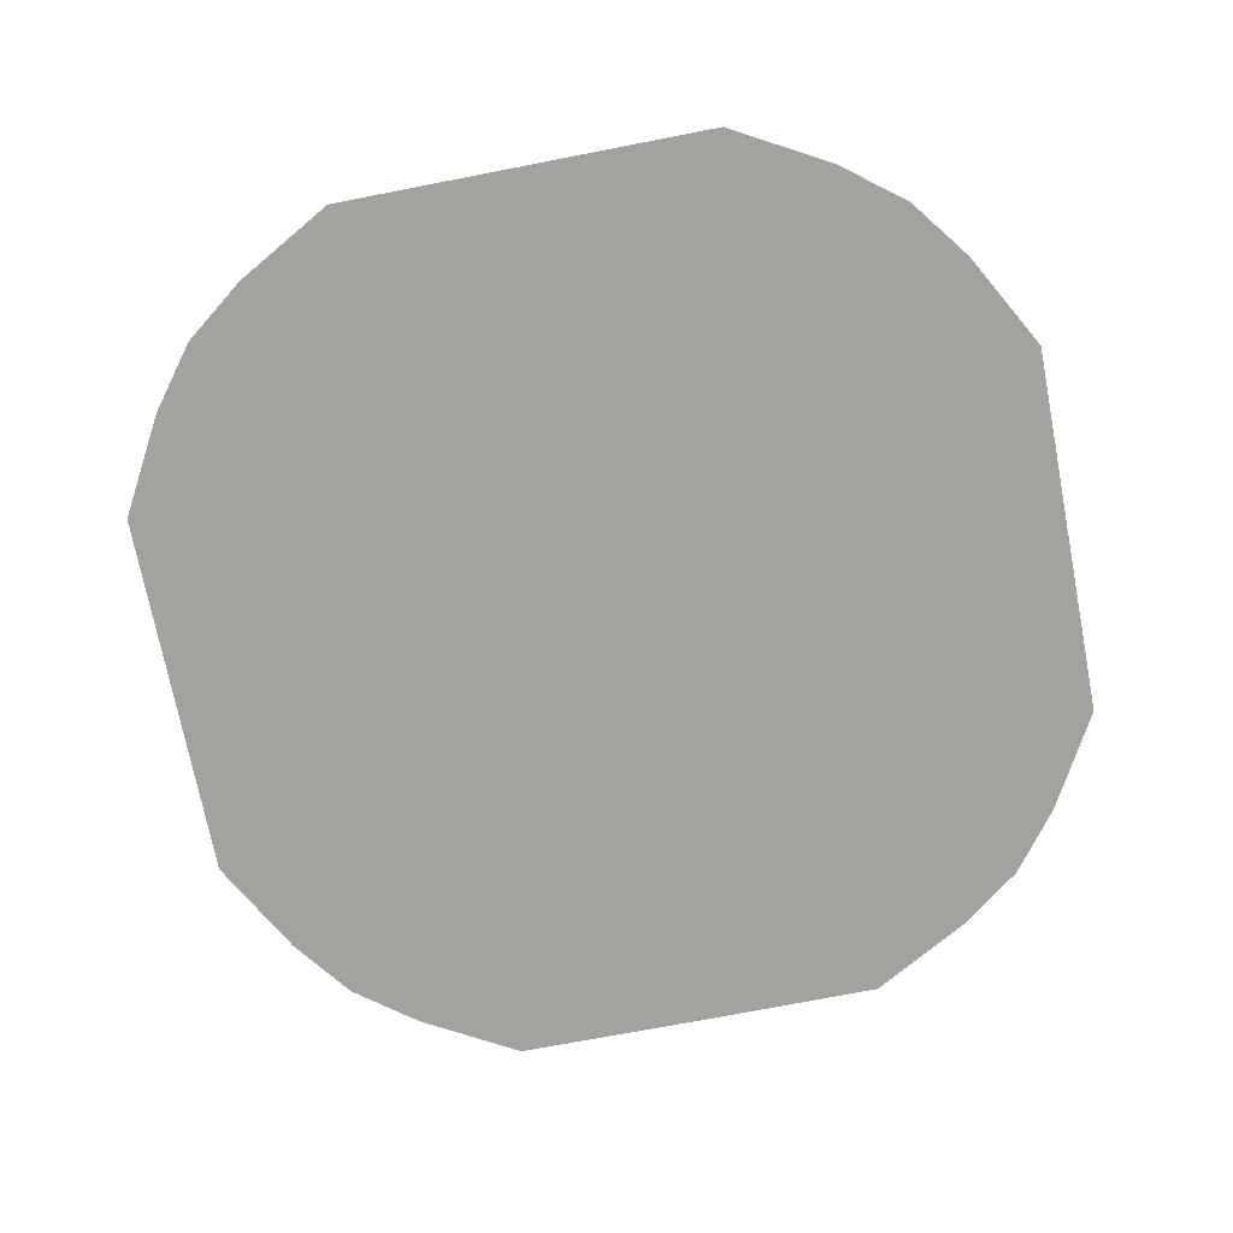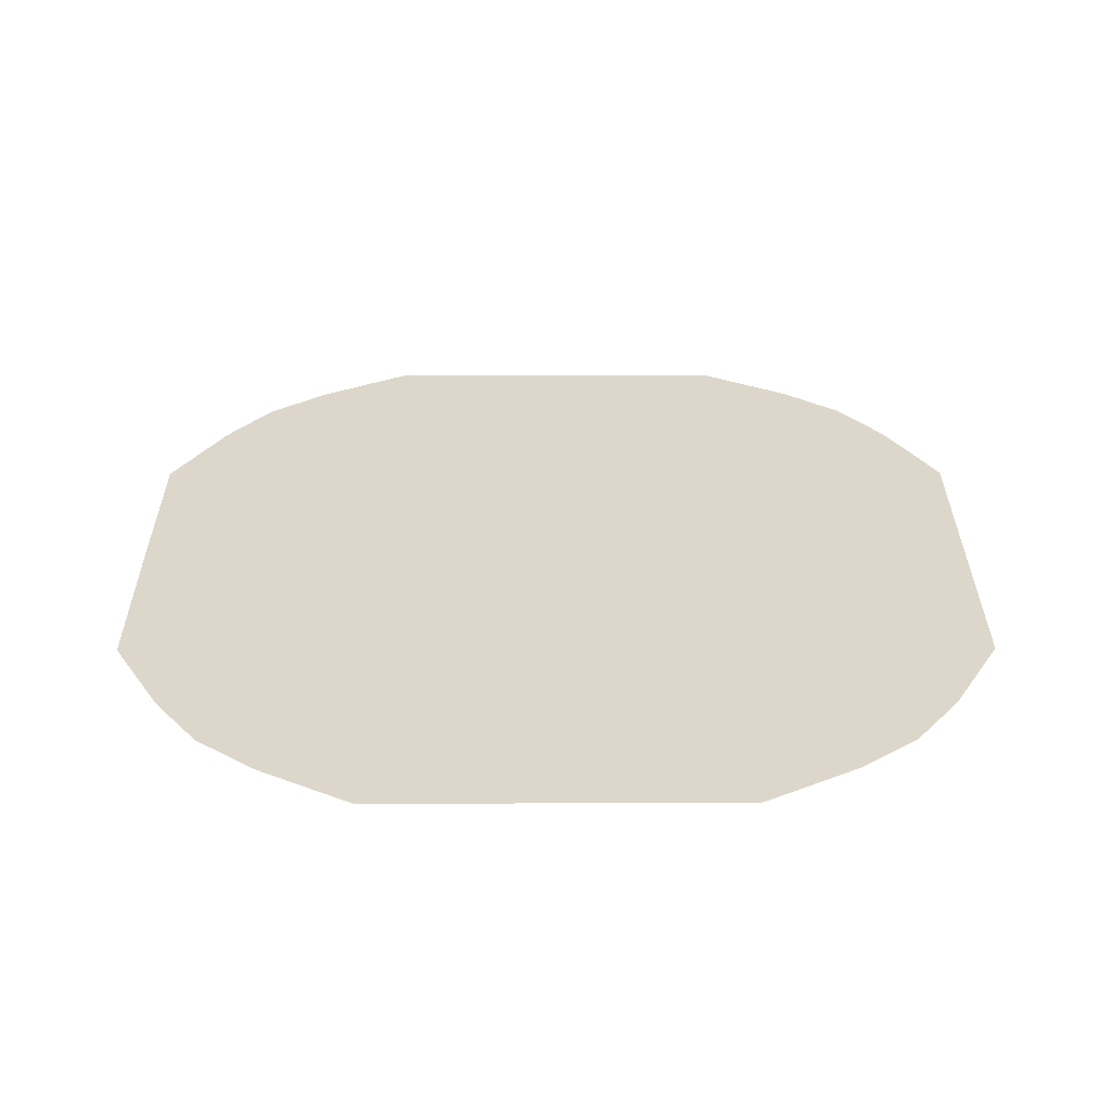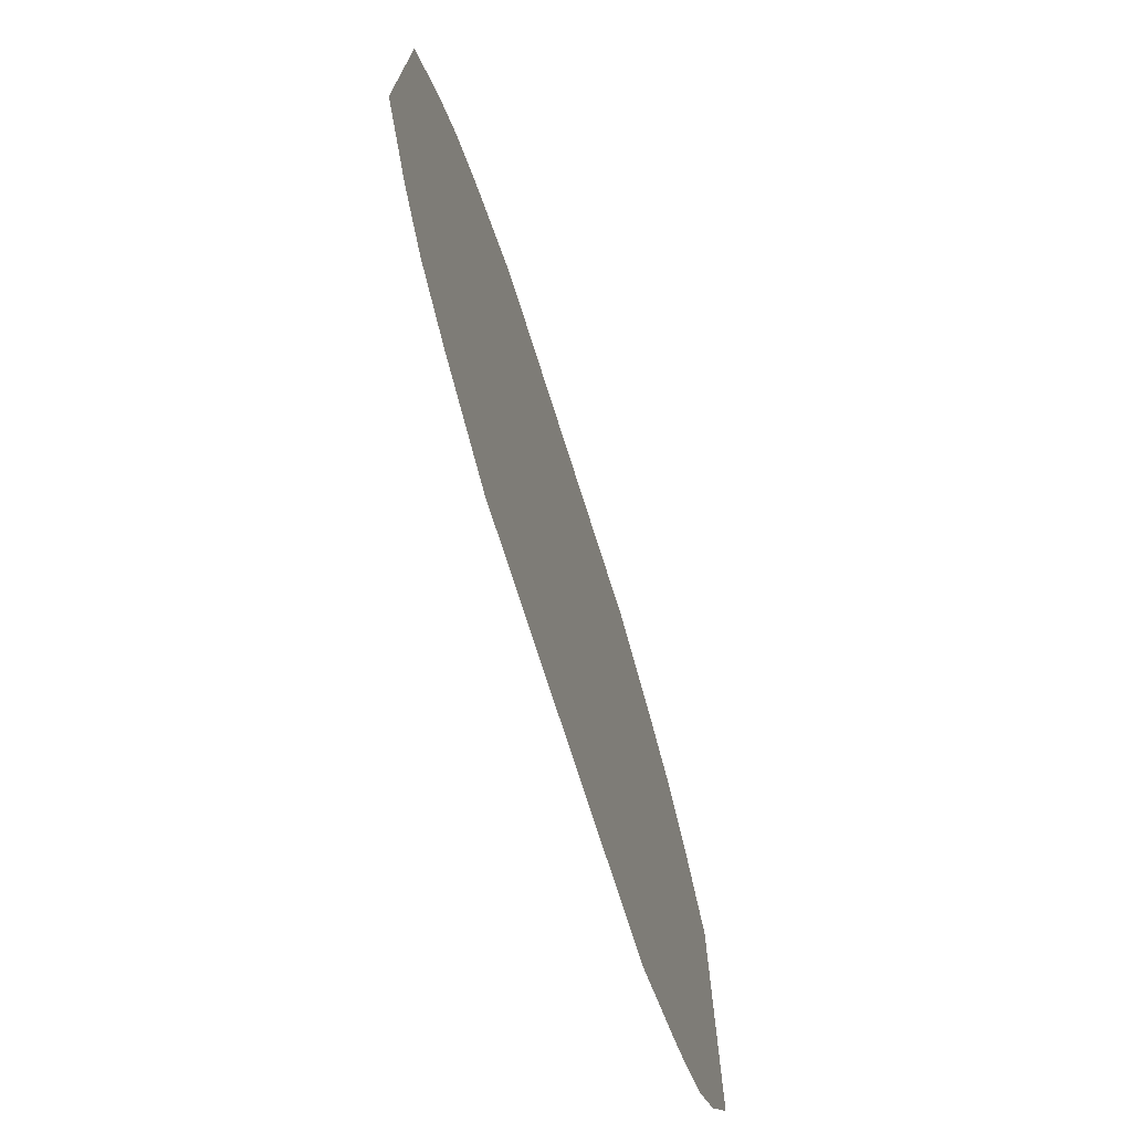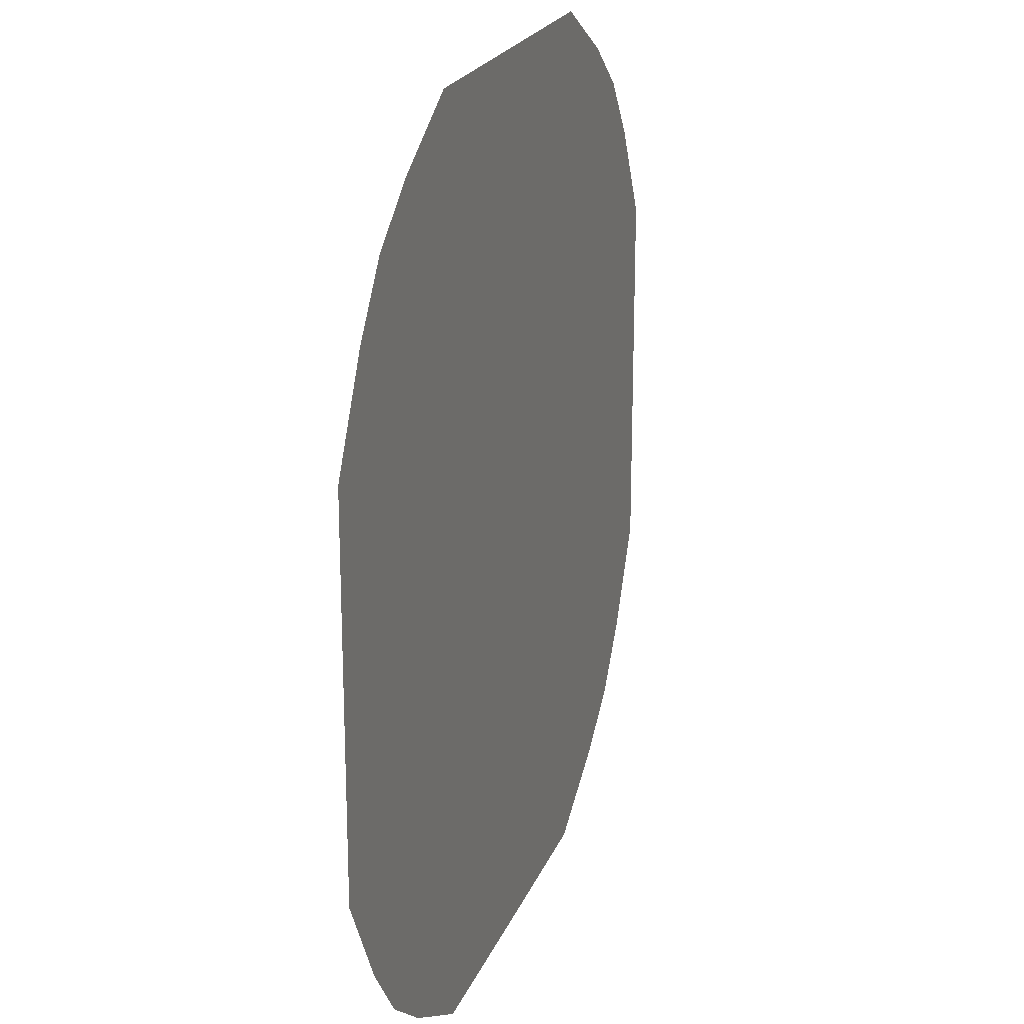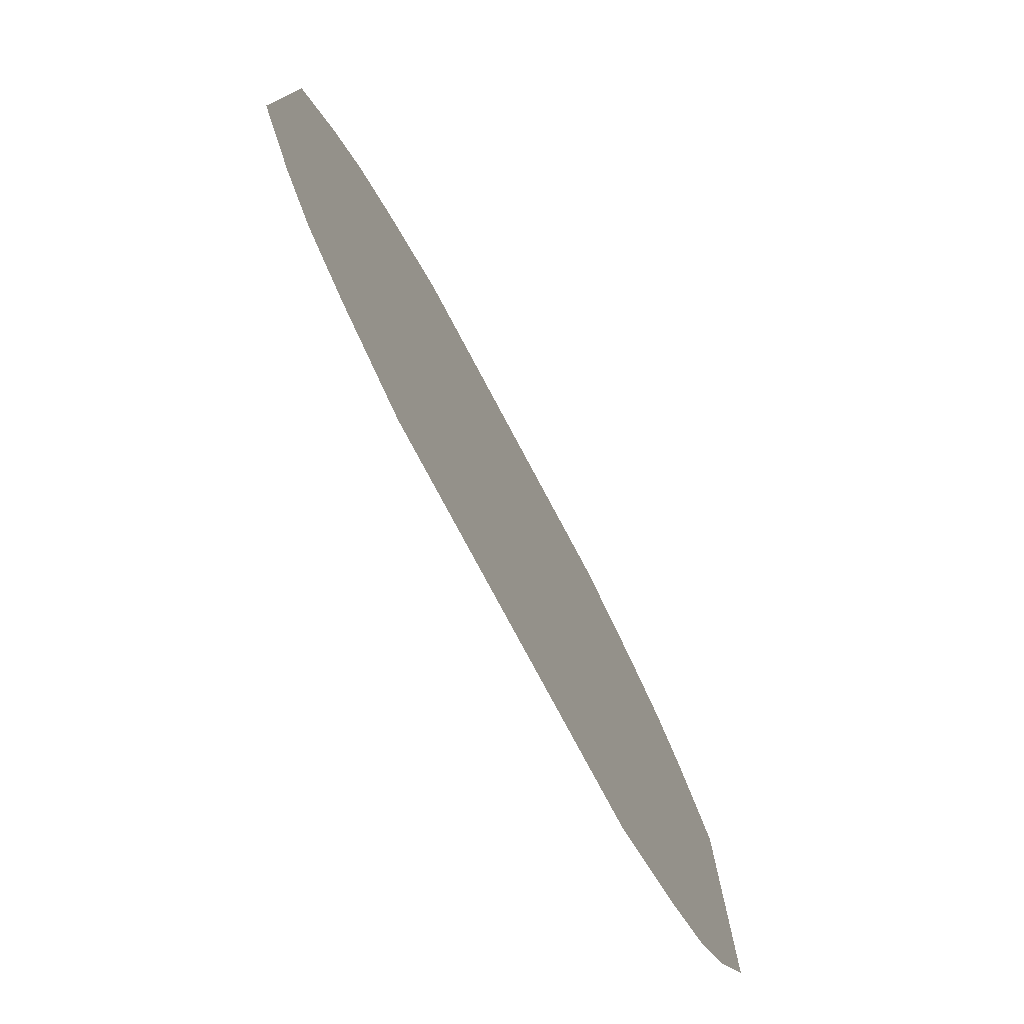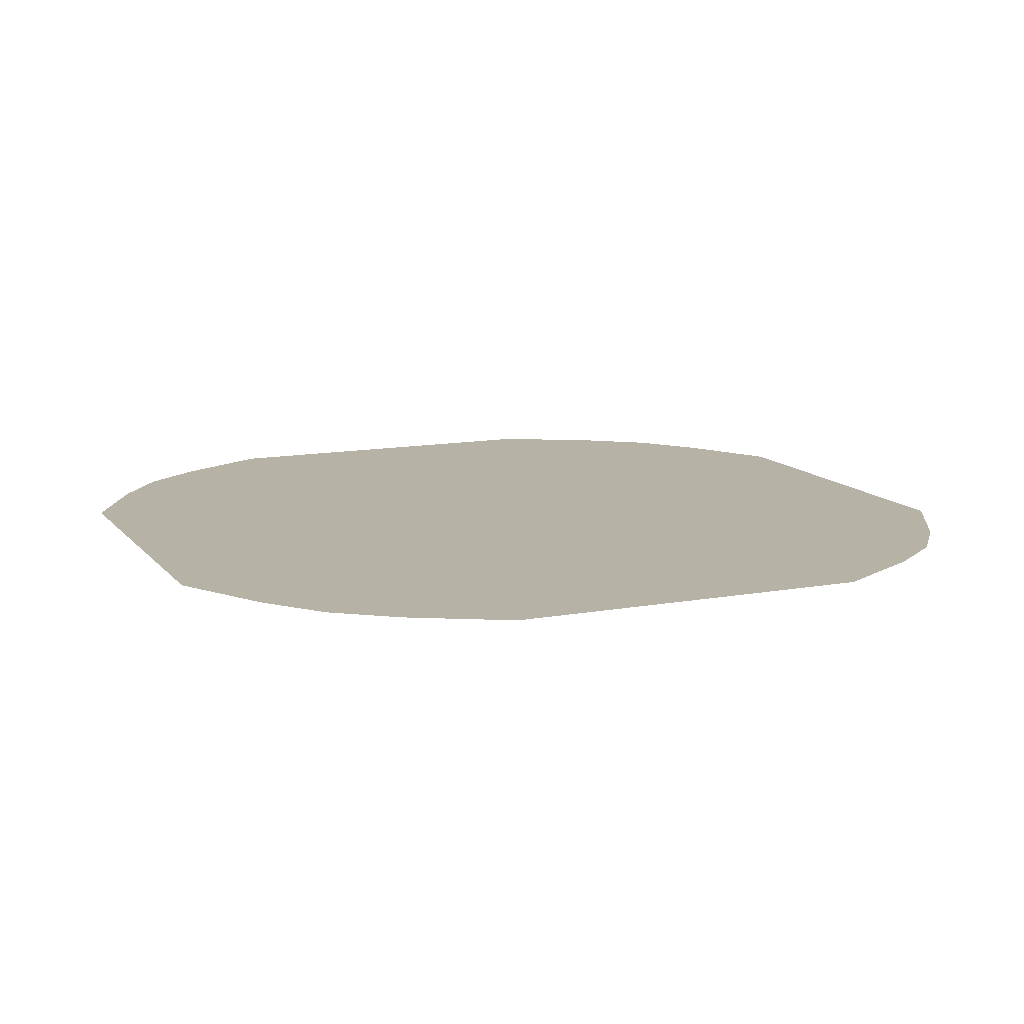
<metadata>
{"format":"obj","ext":"obj","renderer":"f3d","projection":"perspective","resolution":1024,"background":"white","views":[{"elev":-72.4,"azim":11.0,"up":"+Y"},{"elev":30.6,"azim":-90.2,"up":"+Y"},{"elev":-74.1,"azim":107.6,"up":"+Z"},{"elev":21.3,"azim":107.6,"up":"+Z"},{"elev":-78.3,"azim":118.1,"up":"+Z"},{"elev":12.3,"azim":-23.4,"up":"+Y"}]}
</metadata>
<code>
g pb_Mesh147250
v 7.75 0 -3.25
v 7.75 0 0.25
v 4 0 -4
v 4.125 0 0.125
v 7.75 0 3.25
v 4 0 4
v 3.25 0 -7.75
v 0.125 0 -7.76
v 0 0 -4.125
v 0.125 0 0.125
v 0.125 0 4
v 3.25 0 7.75
v 0.0625 0 7.75
v -3.25 0 -7.75
v -4 0 -4
v -4 0 0.125
v -4 0 4
v -3.25 0 7.75
v -7.75 0 -3.25
v -7.75 0 0.207
v -7.75 0 3.25
v 6.812 0 -4.935
v 6 0 -6
v 4.938 0 -6.805
v 6.812 0 4.938
v 6 0 6
v 4.938 0 6.812
v -4.938 0 -6.805
v -6 0 -6
v -6.812 0 -4.935
v -6.812 0 4.938
v -6 0 6
v -4.938 0 6.812
g pb_Mesh147250_0
f 3 2 1
f 3 4 2
f 4 5 2
f 4 6 5
f 8 3 7
f 8 9 3
f 9 4 3
f 9 10 4
f 10 6 4
f 10 11 6
f 11 12 6
f 11 13 12
f 14 9 8
f 14 15 9
f 15 10 9
f 15 16 10
f 16 11 10
f 16 17 11
f 17 13 11
f 17 18 13
f 19 16 15
f 19 20 16
f 20 17 16
f 20 21 17
f 1 22 3
f 3 22 23
f 3 24 7
f 3 23 24
f 25 5 6
f 26 25 6
f 27 6 12
f 27 26 6
f 15 14 28
f 15 28 29
f 19 15 30
f 15 29 30
f 31 17 21
f 32 17 31
f 33 17 32
f 33 18 17

</code>
